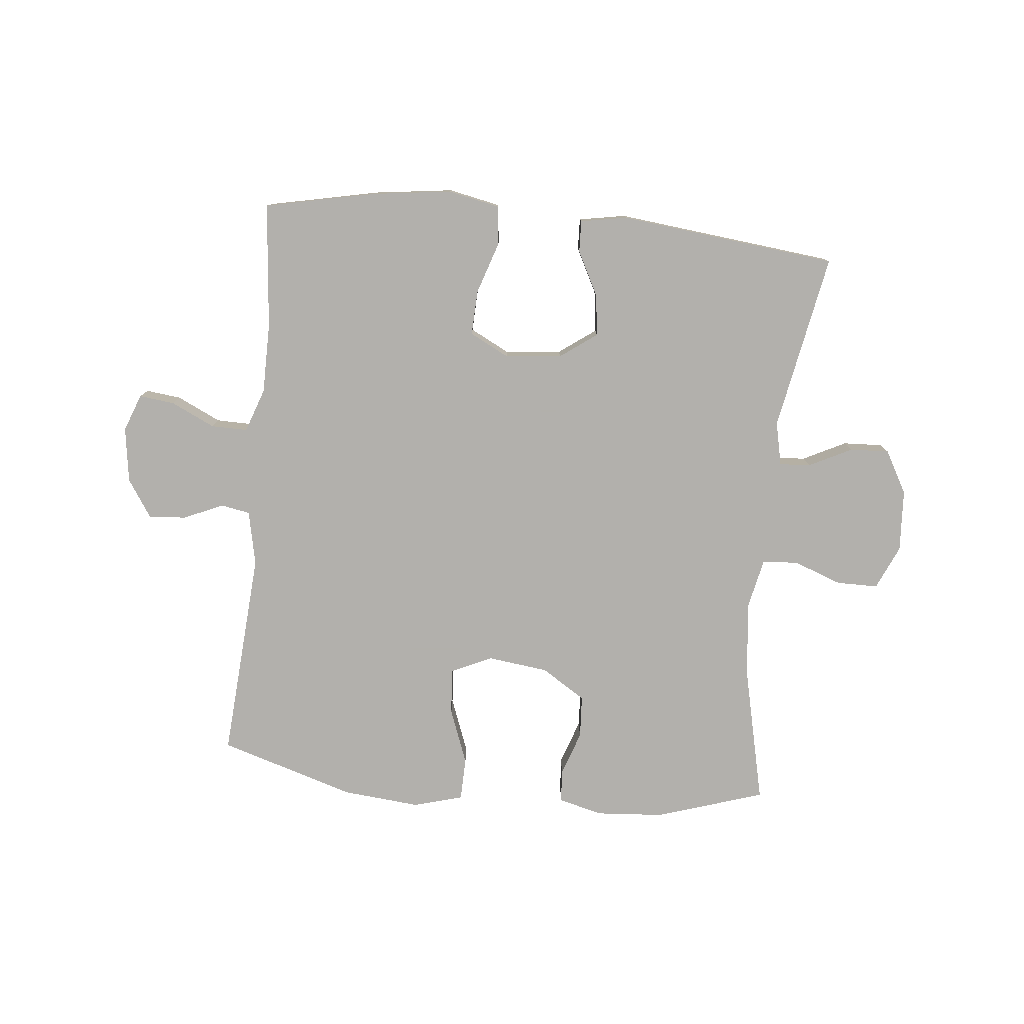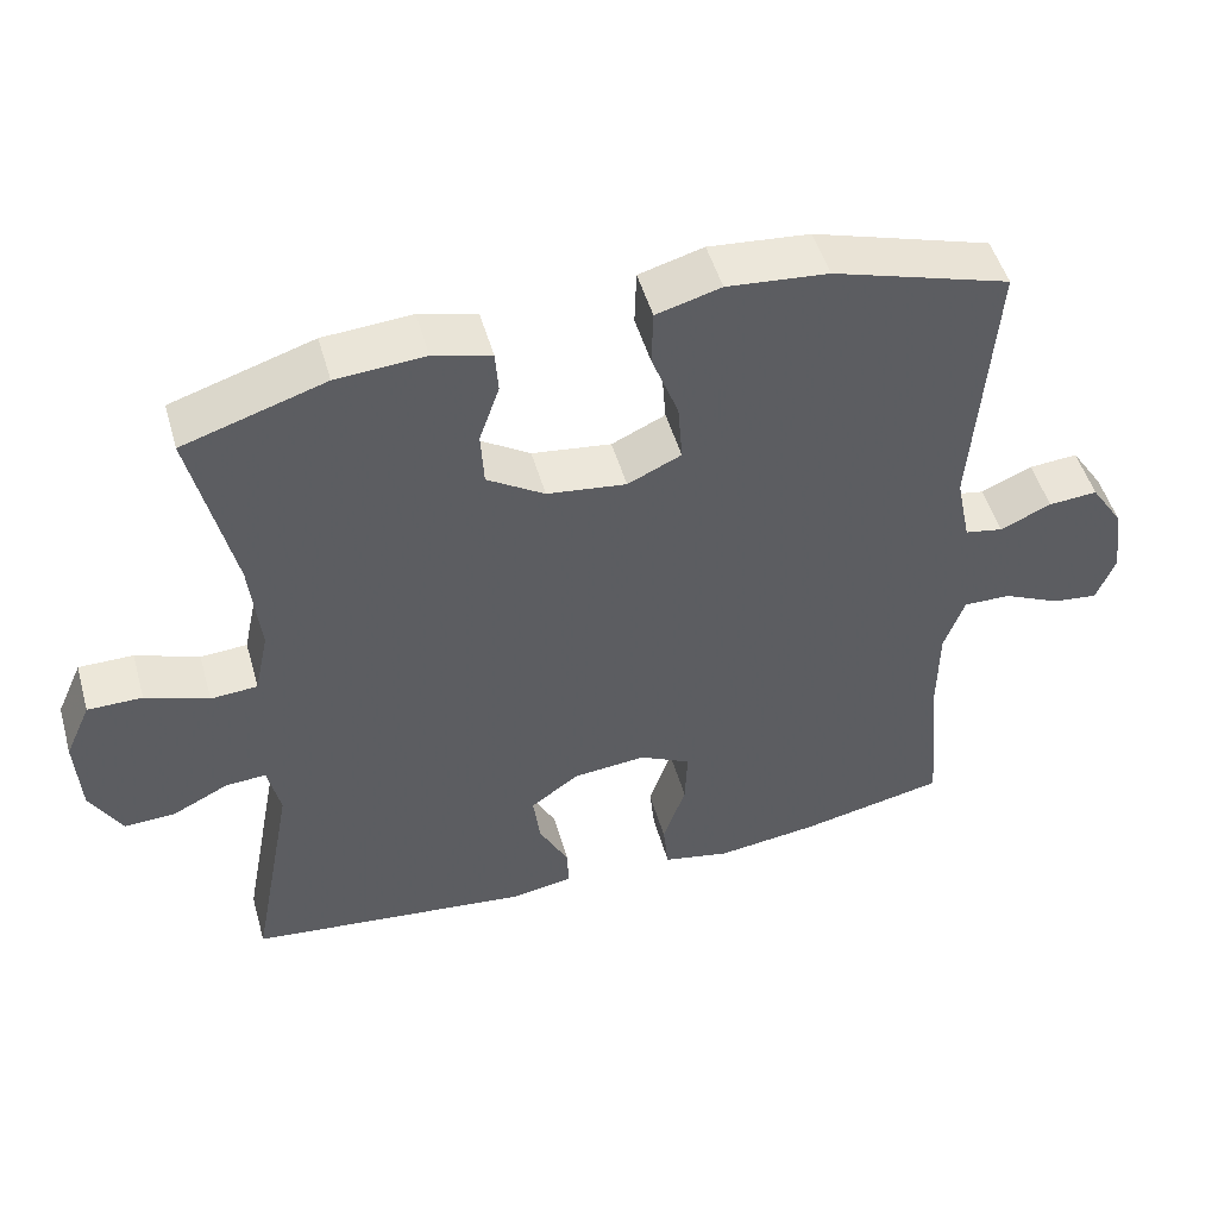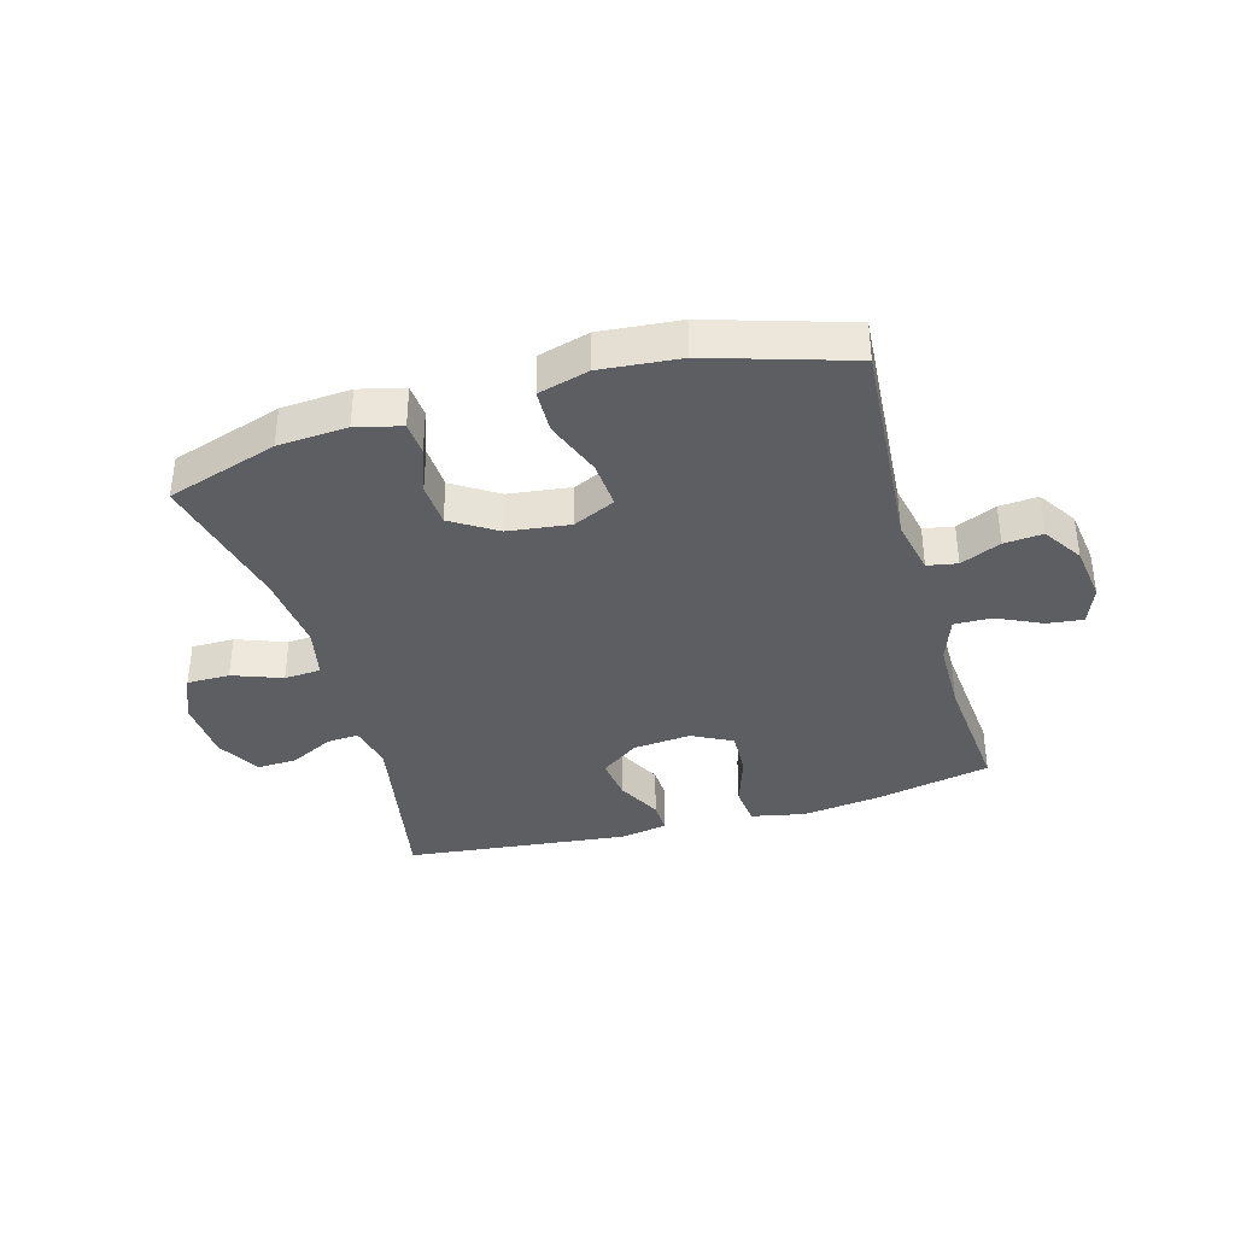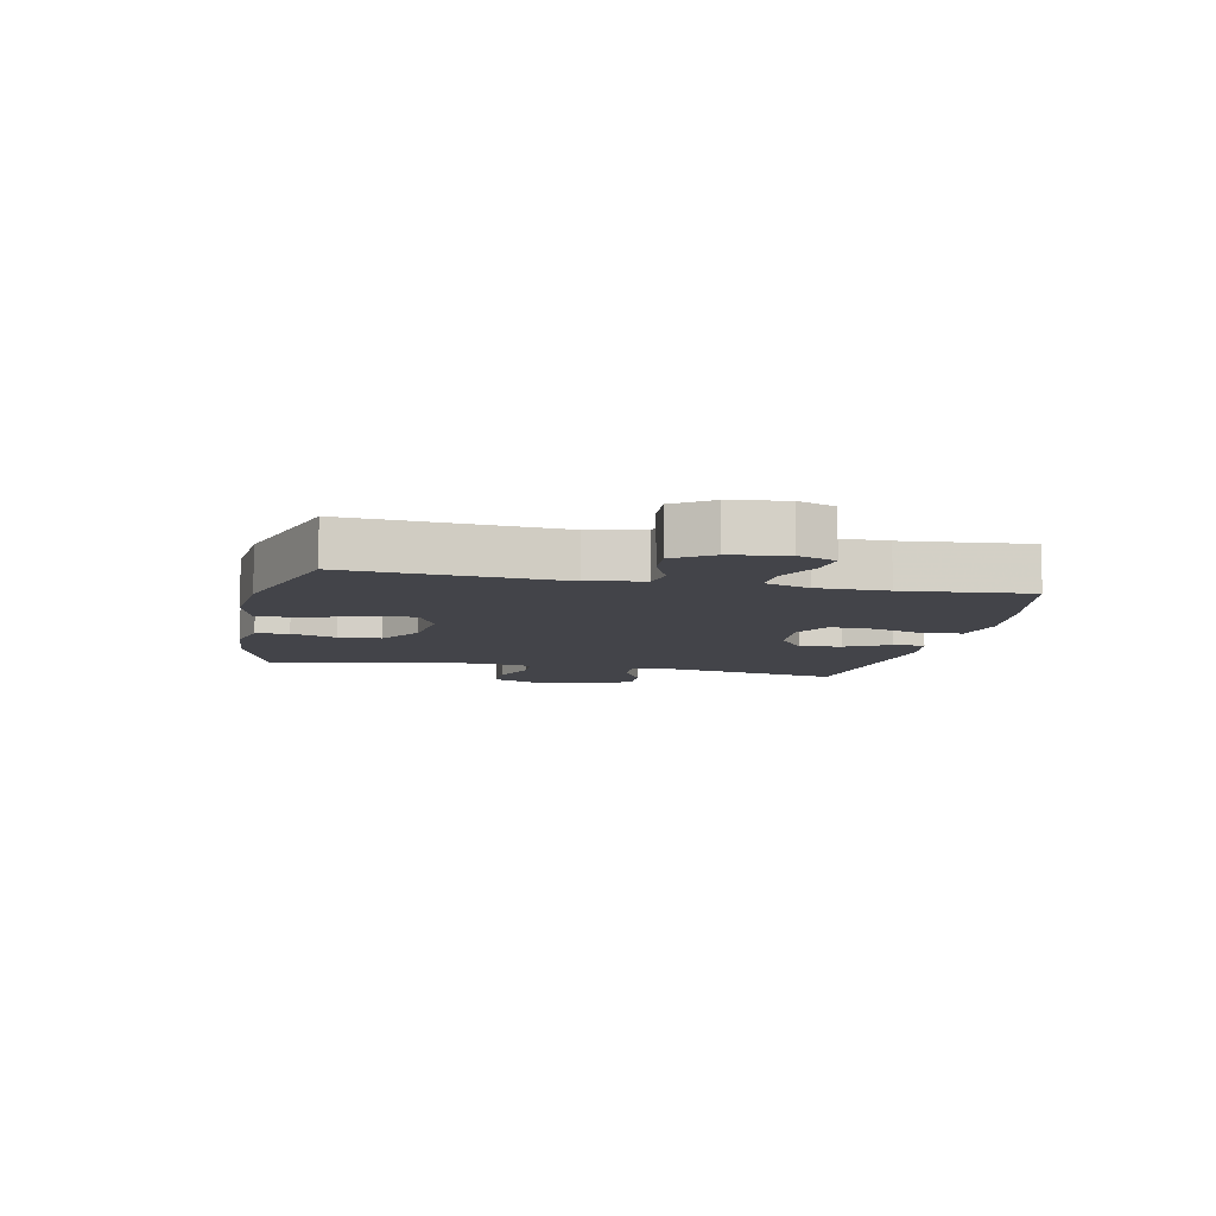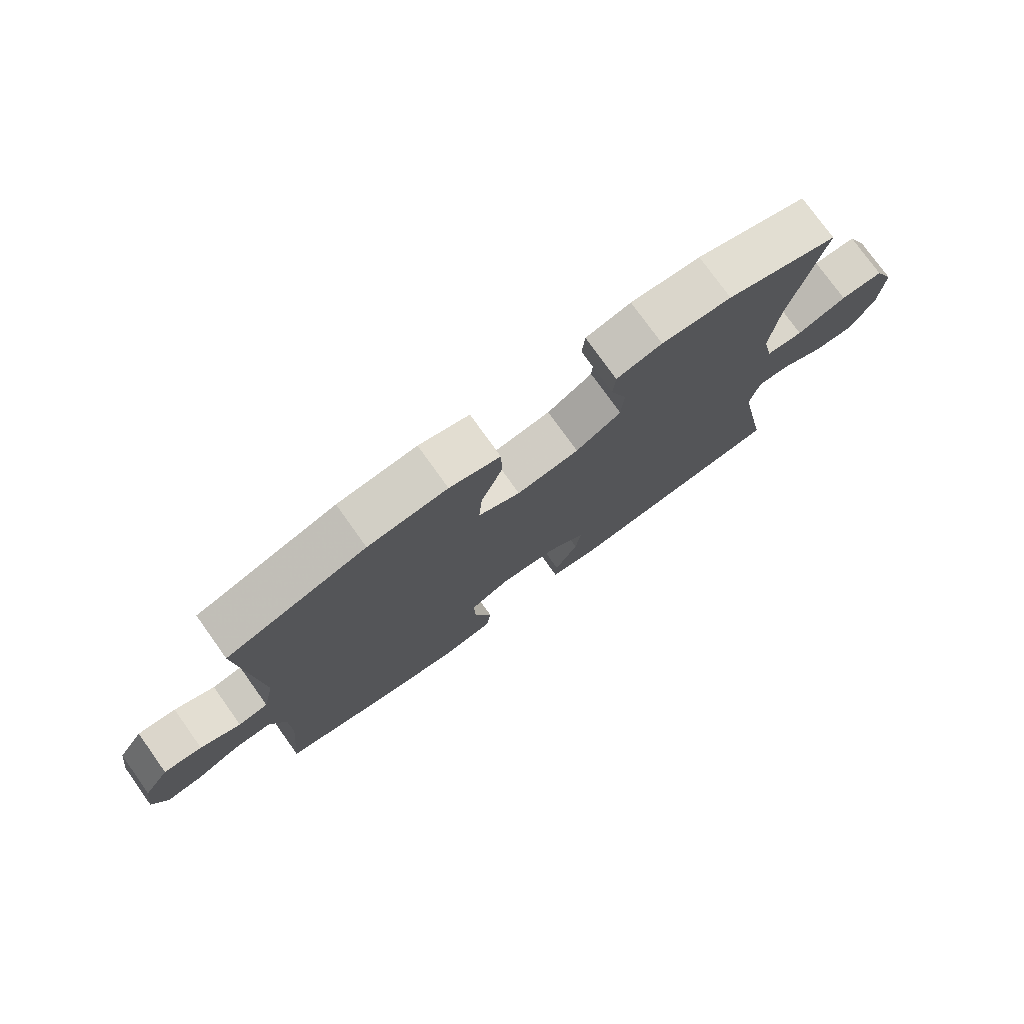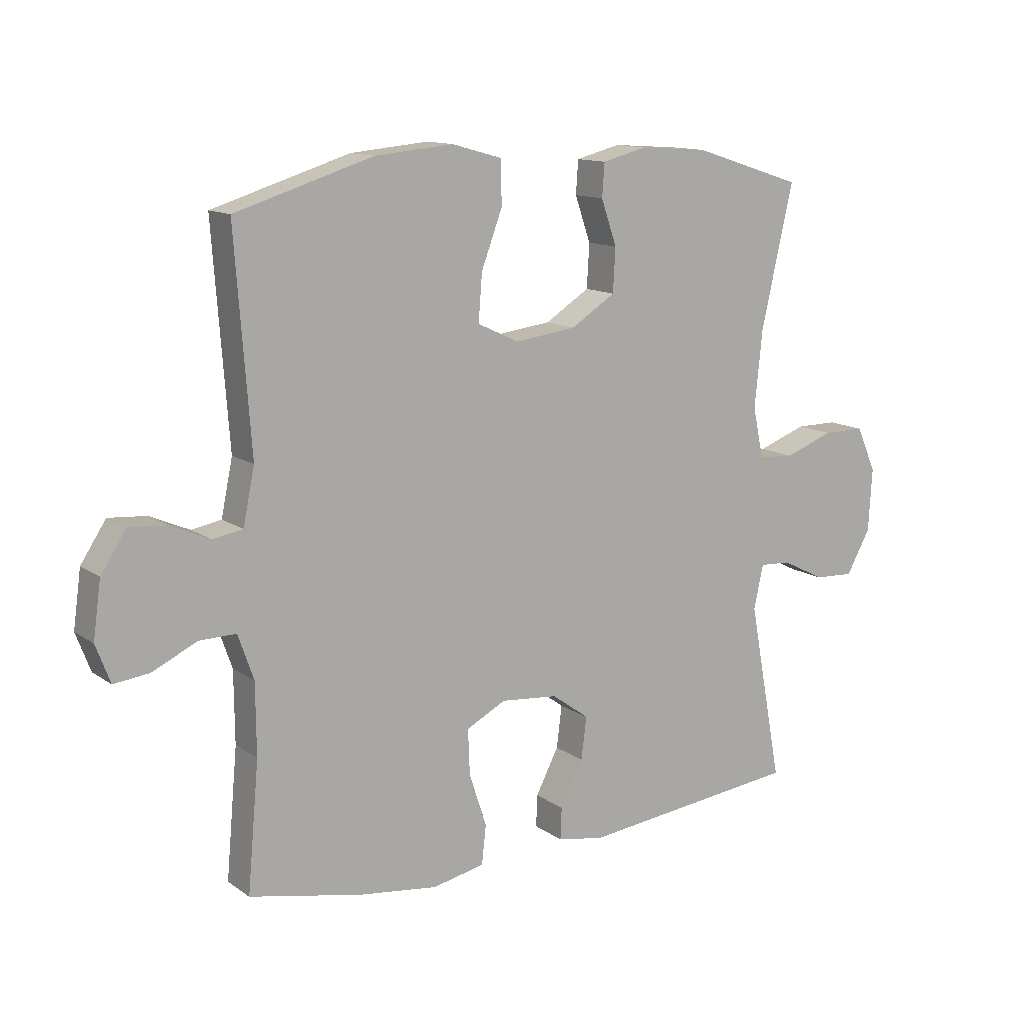
<metadata>
{"format":"obj","ext":"obj","renderer":"f3d","projection":"perspective","resolution":1024,"background":"white","views":[{"elev":-78.6,"azim":174.4,"up":"+Y"},{"elev":49.9,"azim":-15.8,"up":"+Z"},{"elev":-37.3,"azim":15.9,"up":"+Y"},{"elev":-8.5,"azim":78.1,"up":"+Y"},{"elev":76.8,"azim":144.4,"up":"+Z"},{"elev":12.8,"azim":146.8,"up":"+Z"}]}
</metadata>
<code>
v -0.5 0.07 0.5
v -0.318 0.07 0.558
v -0.204 0.07 0.566
v -0.13 0.07 0.547
v -0.126 0.07 0.492
v -0.152 0.07 0.417
v -0.148 0.07 0.345
v -0.074 0.07 0.298
v 0.028 0.07 0.285
v 0.097 0.07 0.317
v 0.091 0.07 0.395
v 0.056 0.07 0.488
v 0.058 0.07 0.56
v 0.141 0.07 0.583
v 0.271 0.07 0.571
v 0.5 0.07 0.5
v 0.474 0.07 0.147
v 0.493 0.07 0.055
v 0.542 0.07 0.046
v 0.608 0.07 0.075
v 0.671 0.07 0.08
v 0.713 0.07 0.016
v 0.726 0.07 -0.077
v 0.702 0.07 -0.14
v 0.643 0.07 -0.133
v 0.569 0.07 -0.098
v 0.508 0.07 -0.097
v 0.482 0.07 -0.171
v 0.481 0.07 -0.289
v 0.5 0.07 -0.5
v 0.313 0.07 -0.539
v 0.181 0.07 -0.556
v 0.094 0.07 -0.538
v 0.087 0.07 -0.473
v 0.116 0.07 -0.385
v 0.119 0.07 -0.31
v 0.053 0.07 -0.276
v -0.042 0.07 -0.285
v -0.104 0.07 -0.33
v -0.095 0.07 -0.4
v -0.057 0.07 -0.474
v -0.055 0.07 -0.527
v -0.133 0.07 -0.541
v -0.5 0.07 -0.5
v -0.444 0.07 -0.202
v -0.46 0.07 -0.129
v -0.512 0.07 -0.132
v -0.584 0.07 -0.168
v -0.65 0.07 -0.171
v -0.69 0.07 -0.099
v -0.696 0.07 0.006
v -0.663 0.07 0.08
v -0.593 0.07 0.08
v -0.512 0.07 0.05
v -0.452 0.07 0.054
v -0.434 0.07 0.138
v -0.447 0.07 0.266
v -0.5 0 0.5
v -0.318 0 0.558
v -0.204 0 0.566
v -0.13 0 0.547
v -0.126 0 0.492
v -0.152 0 0.417
v -0.148 0 0.345
v -0.074 0 0.298
v 0.028 0 0.285
v 0.097 0 0.317
v 0.091 0 0.395
v 0.056 0 0.488
v 0.058 0 0.56
v 0.141 0 0.583
v 0.271 0 0.571
v 0.5 0 0.5
v 0.474 0 0.147
v 0.493 0 0.055
v 0.542 0 0.046
v 0.608 0 0.075
v 0.671 0 0.08
v 0.713 0 0.016
v 0.726 0 -0.077
v 0.702 0 -0.14
v 0.643 0 -0.133
v 0.569 0 -0.098
v 0.508 0 -0.097
v 0.482 0 -0.171
v 0.481 0 -0.289
v 0.5 0 -0.5
v 0.313 0 -0.539
v 0.181 0 -0.556
v 0.094 0 -0.538
v 0.087 0 -0.473
v 0.116 0 -0.385
v 0.119 0 -0.31
v 0.053 0 -0.276
v -0.042 0 -0.285
v -0.104 0 -0.33
v -0.095 0 -0.4
v -0.057 0 -0.474
v -0.055 0 -0.527
v -0.133 0 -0.541
v -0.5 0 -0.5
v -0.444 0 -0.202
v -0.46 0 -0.129
v -0.512 0 -0.132
v -0.584 0 -0.168
v -0.65 0 -0.171
v -0.69 0 -0.099
v -0.696 0 0.006
v -0.663 0 0.08
v -0.593 0 0.08
v -0.512 0 0.05
v -0.452 0 0.054
v -0.434 0 0.138
v -0.447 0 0.266
f 52 53 54
f 51 52 54
f 50 51 54
f 49 50 54
f 48 49 54
f 47 48 54
f 46 47 54 55
f 45 46 55 56
f 43 44 45
f 42 43 45
f 41 42 45
f 40 41 45
f 39 40 45 56
f 33 34 35
f 32 33 35
f 31 32 35
f 30 31 35
f 29 30 35
f 28 29 35 36
f 27 28 36 37
f 24 25 26
f 23 24 26
f 22 23 26
f 21 22 26
f 20 21 26
f 19 20 26
f 18 19 26 27
f 27 37 38
f 18 27 38
f 17 18 38
f 15 16 17
f 14 15 17
f 13 14 17
f 12 13 17
f 11 12 17
f 4 5 6
f 3 4 6
f 2 3 6
f 1 2 6
f 57 1 6
f 57 6 7
f 56 57 7 8
f 39 56 8 9
f 38 39 9 10
f 17 38 10
f 10 11 17
f 111 110 109
f 111 109 108
f 111 108 107
f 111 107 106
f 111 106 105
f 111 105 104
f 112 111 104 103
f 113 112 103 102
f 102 101 100
f 102 100 99
f 102 99 98
f 102 98 97
f 113 102 97 96
f 92 91 90
f 92 90 89
f 92 89 88
f 92 88 87
f 92 87 86
f 93 92 86 85
f 94 93 85 84
f 83 82 81
f 83 81 80
f 83 80 79
f 83 79 78
f 83 78 77
f 83 77 76
f 84 83 76 75
f 95 94 84
f 95 84 75
f 95 75 74
f 74 73 72
f 74 72 71
f 74 71 70
f 74 70 69
f 74 69 68
f 63 62 61
f 63 61 60
f 63 60 59
f 63 59 58
f 63 58 114
f 64 63 114
f 65 64 114 113
f 66 65 113 96
f 67 66 96 95
f 67 95 74
f 74 68 67
f 1 58 59 2
f 2 59 60 3
f 3 60 61 4
f 4 61 62 5
f 5 62 63 6
f 6 63 64 7
f 7 64 65 8
f 8 65 66 9
f 9 66 67 10
f 10 67 68 11
f 11 68 69 12
f 12 69 70 13
f 13 70 71 14
f 14 71 72 15
f 15 72 73 16
f 16 73 74 17
f 17 74 75 18
f 18 75 76 19
f 19 76 77 20
f 20 77 78 21
f 21 78 79 22
f 22 79 80 23
f 23 80 81 24
f 24 81 82 25
f 25 82 83 26
f 26 83 84 27
f 27 84 85 28
f 28 85 86 29
f 29 86 87 30
f 30 87 88 31
f 31 88 89 32
f 32 89 90 33
f 33 90 91 34
f 34 91 92 35
f 35 92 93 36
f 36 93 94 37
f 37 94 95 38
f 38 95 96 39
f 39 96 97 40
f 40 97 98 41
f 41 98 99 42
f 42 99 100 43
f 43 100 101 44
f 44 101 102 45
f 45 102 103 46
f 46 103 104 47
f 47 104 105 48
f 48 105 106 49
f 49 106 107 50
f 50 107 108 51
f 51 108 109 52
f 52 109 110 53
f 53 110 111 54
f 54 111 112 55
f 55 112 113 56
f 56 113 114 57
f 57 114 58 1

</code>
